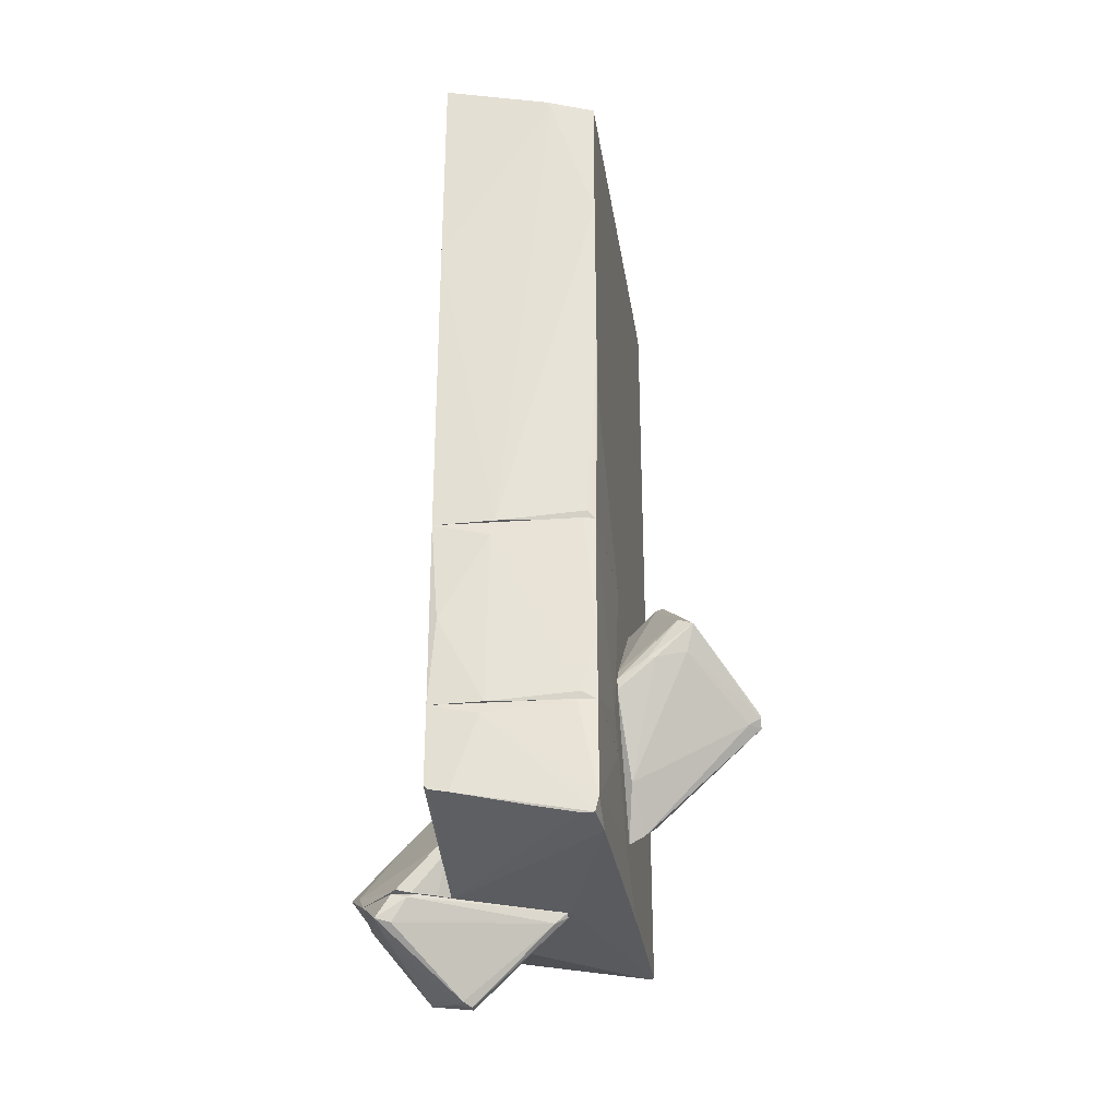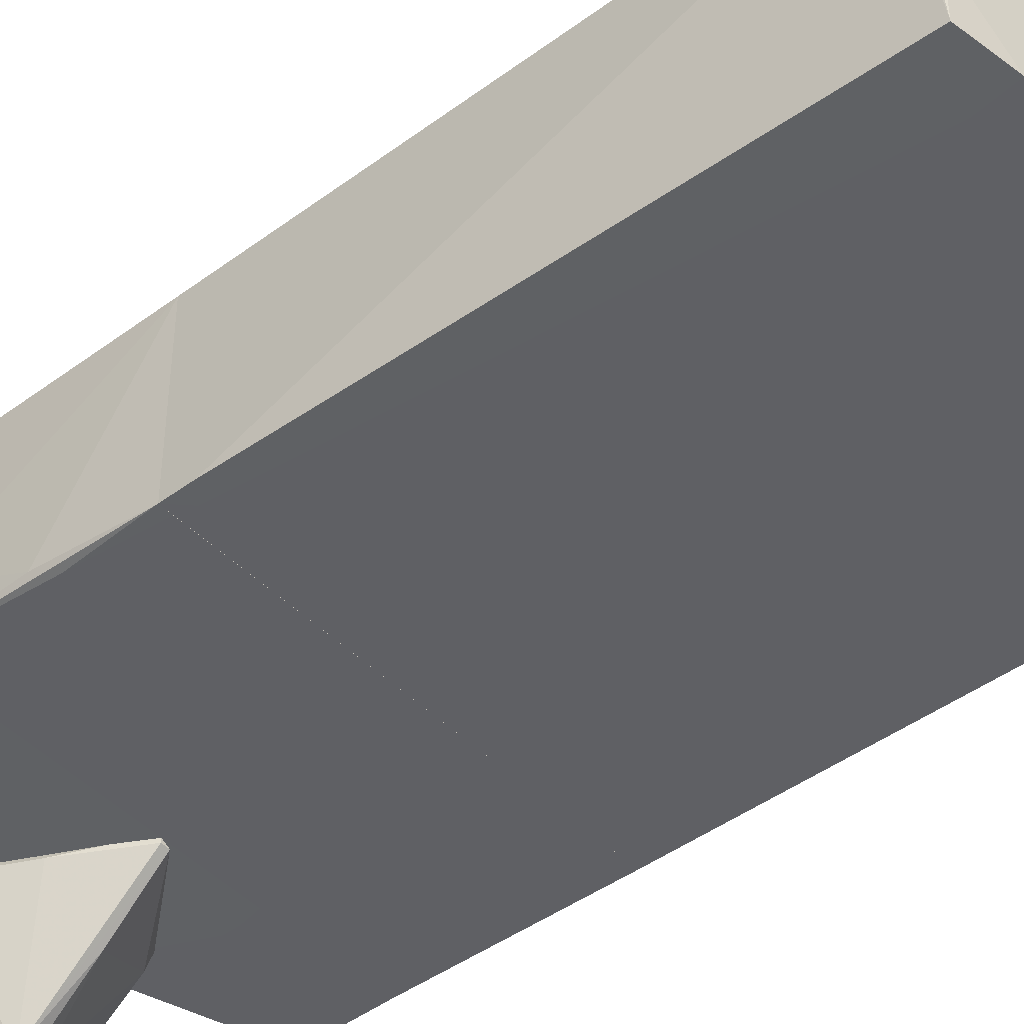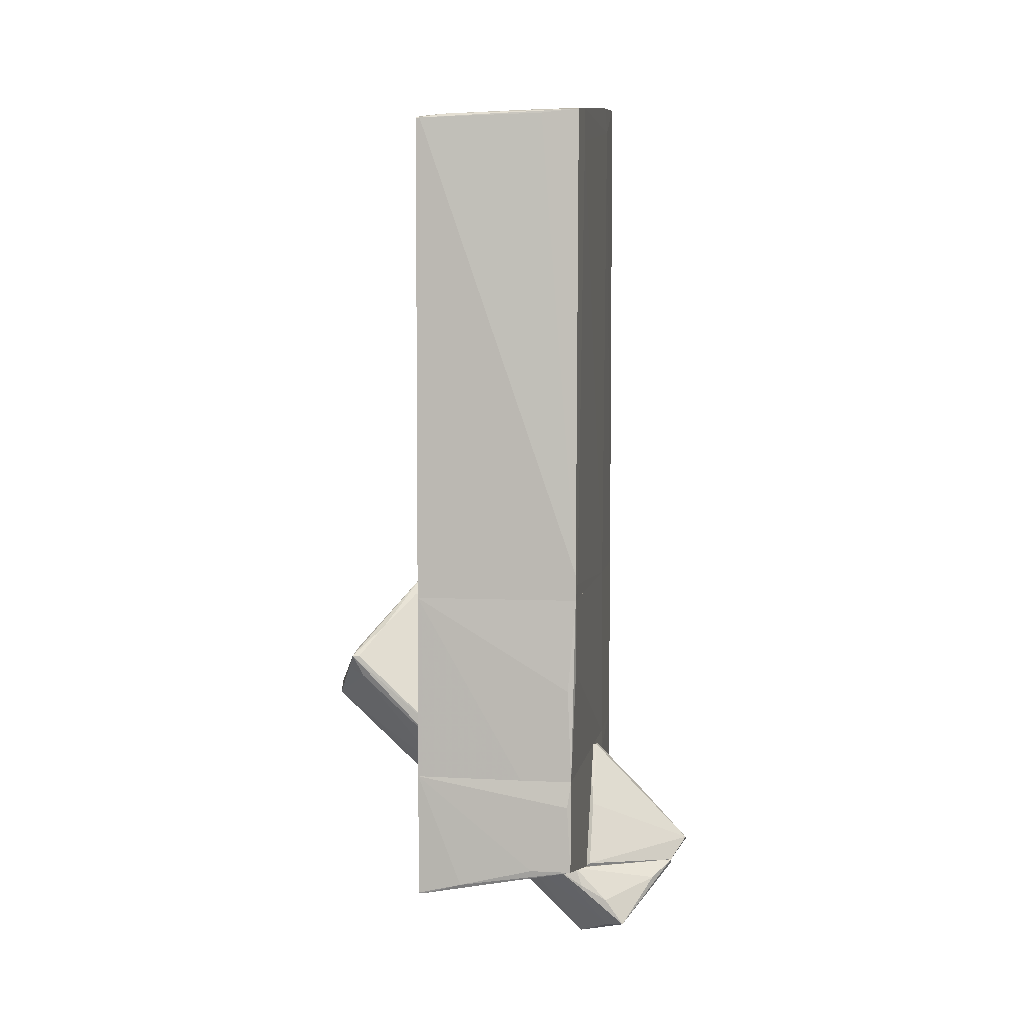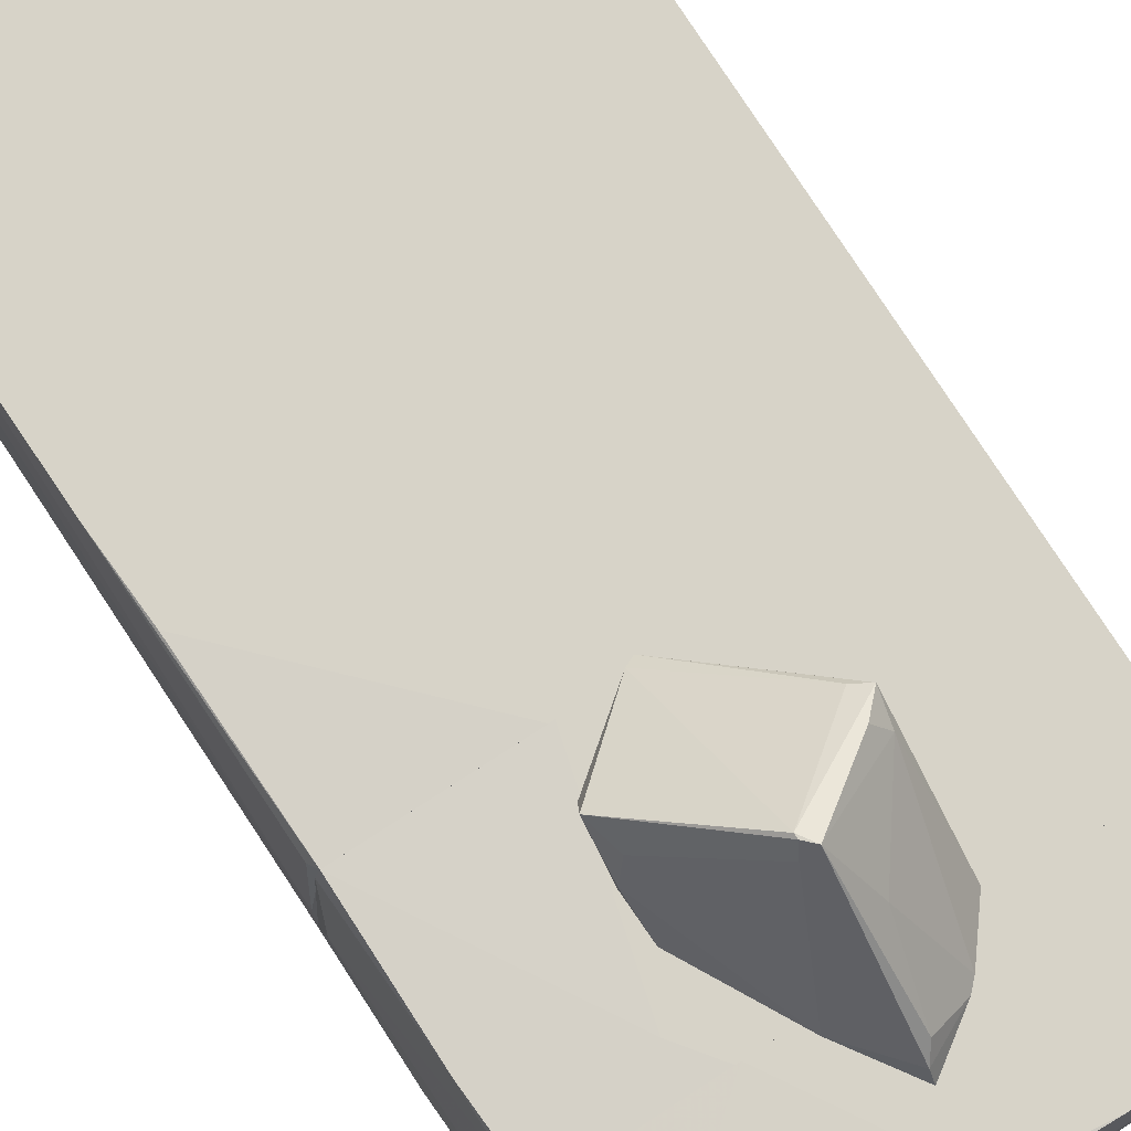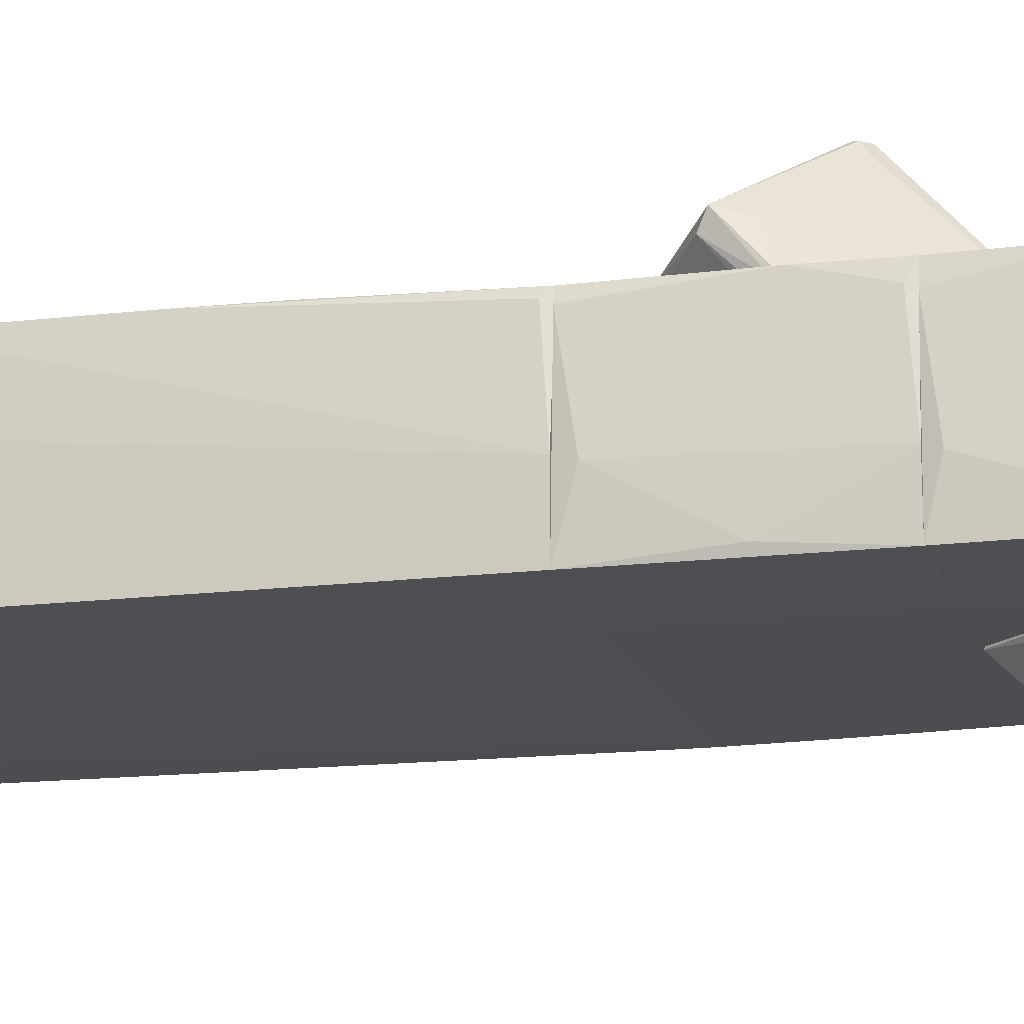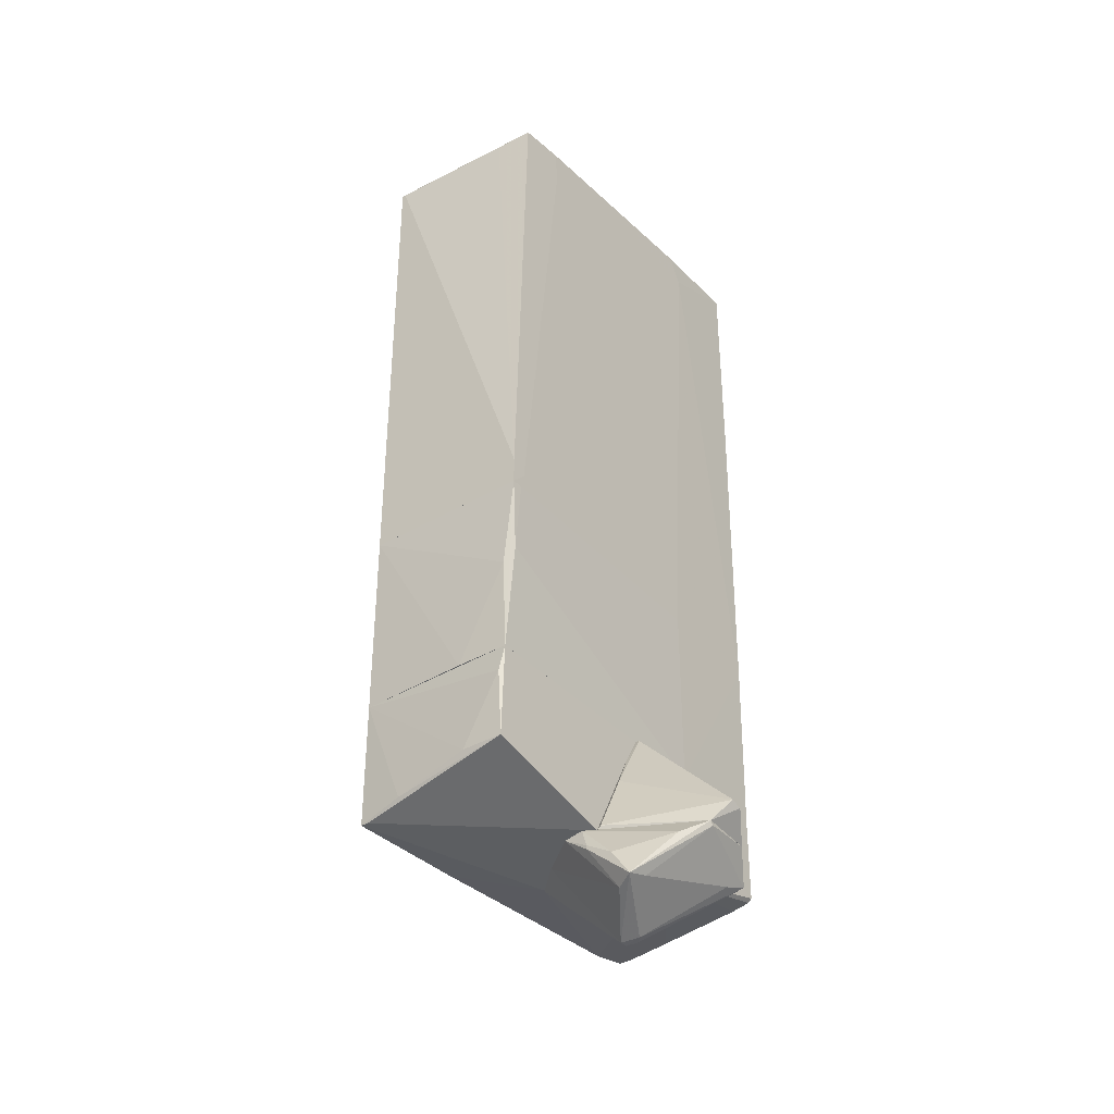
<metadata>
{"format":"obj","ext":"obj","renderer":"f3d","projection":"perspective","resolution":1024,"background":"white","views":[{"elev":-31.2,"azim":-81.3,"up":"+Y"},{"elev":-45.8,"azim":130.5,"up":"+Z"},{"elev":4.4,"azim":99.1,"up":"+Y"},{"elev":76.9,"azim":-32.8,"up":"+Z"},{"elev":-15.7,"azim":-74.6,"up":"+Z"},{"elev":-37.3,"azim":126.9,"up":"+Y"}]}
</metadata>
<code>
o convex_0
v 2.741 5.663 -0.6941
v -3.056 3.154 -1.14
v -3 -1.695 -1.14
v -3 3.767 1.201
v 2.909 -1.695 1.201
v 2.909 -1.695 -1.252
v 2.909 5.606 1.201
v -3.056 6.444 -1.14
v -2.833 -1.695 1.145
v -3 5.774 1.201
v 2.686 5.719 -1.252
v -1.718 5.885 -1.195
v -1.606 6.276 -0.5267
v -0.8815 -1.695 1.201
v -3 -1.695 -0.248
v -1.216 -1.695 -1.195
v -3.056 5.998 0.4761
v 2.351 5.718 1.034
v 1.961 5.83 -1.252
v -2.944 1.427 1.201
v 2.909 -1.304 -1.252
v -2.108 5.774 1.201
v -2.944 6.444 -0.9726
v -2.888 -1.583 1.034
v 2.853 5.663 0.8106
v -2.331 6.388 -1.084
v -2.888 0.4234 1.201
v 1.905 5.328 -1.252
v 2.686 -1.471 -1.252
v 2.909 5.606 1.145
v 2.63 5.663 1.201
v -1.495 6.276 -1.195
v -3.056 5.886 0.5321
v 2.686 5.719 -0.471
v -2.833 5.942 0.6992
f 31 23 35
f 5 3 6
f 4 5 7
f 5 6 7
f 3 5 9
f 4 7 10
f 3 2 12
f 2 8 12
f 9 5 14
f 2 3 15
f 3 9 15
f 6 3 16
f 3 12 16
f 8 2 17
f 11 6 19
f 5 4 20
f 7 6 21
f 6 11 21
f 11 1 21
f 8 17 23
f 18 13 23
f 4 15 24
f 15 9 24
f 20 4 24
f 9 20 24
f 13 18 26
f 8 23 26
f 23 13 26
f 18 25 26
f 14 5 27
f 9 14 27
f 5 20 27
f 20 9 27
f 16 12 28
f 19 6 28
f 12 19 28
f 6 16 29
f 28 6 29
f 16 28 29
f 1 11 30
f 21 1 30
f 7 21 30
f 25 7 30
f 11 25 30
f 10 7 31
f 22 10 31
f 18 23 31
f 7 25 31
f 25 18 31
f 12 8 32
f 19 12 32
f 26 19 32
f 8 26 32
f 4 10 33
f 2 15 33
f 15 4 33
f 17 2 33
f 10 17 33
f 11 19 34
f 25 11 34
f 19 26 34
f 26 25 34
f 17 10 35
f 10 22 35
f 23 17 35
f 22 31 35
o convex_1
v -0.9373 -6.322 -1.642
v 1.125 -6.6 -1.14
v 1.125 -6.656 -1.14
v 0.06591 -6.322 0.3093
v 0.1215 -7.604 -1.029
v 0.2888 -6.322 -2.534
v 1.125 -7.213 -1.809
v -0.993 -6.656 -2.199
v 1.069 -6.322 -1.029
v 0.5674 -6.378 -0.1368
v 0.233 -7.604 -1.029
v -0.5471 -6.322 -2.478
v -0.9373 -6.712 -1.976
v 0.1215 -7.548 -1.251
v 0.01035 -6.489 0.142
v 0.6232 -6.545 -2.255
v 0.9575 -7.269 -1.53
v 0.233 -6.378 -2.534
v -0.6584 -6.768 -2.143
v 0.1215 -6.378 0.3093
v 1.069 -6.378 -0.7499
v -0.993 -6.322 -1.976
v 0.01035 -7.548 -1.14
v 1.125 -6.823 -1.53
v 0.846 -7.158 -1.865
v -0.993 -6.378 -1.753
f 57 43 61
f 36 39 41
f 37 38 42
f 41 39 44
f 36 41 47
f 46 40 49
f 42 46 49
f 42 41 51
f 41 44 51
f 42 38 52
f 46 42 52
f 45 46 52
f 41 42 53
f 47 41 53
f 43 47 53
f 49 43 54
f 43 53 54
f 45 39 55
f 40 46 55
f 46 45 55
f 39 50 55
f 50 40 55
f 38 37 56
f 37 44 56
f 44 39 56
f 39 45 56
f 52 38 56
f 45 52 56
f 36 47 57
f 47 43 57
f 48 43 58
f 43 49 58
f 49 40 58
f 40 50 58
f 50 48 58
f 37 42 59
f 44 37 59
f 42 51 59
f 51 44 59
f 42 49 60
f 53 42 60
f 49 54 60
f 54 53 60
f 39 36 61
f 43 48 61
f 50 39 61
f 48 50 61
f 36 57 61
o convex_2
v -3 -3.2 -1.029
v 2.909 -1.695 1.201
v 2.909 -4.482 1.201
v 2.909 -1.695 -1.252
v -2.832 -1.695 1.145
v 2.965 -4.482 -1.196
v -2.776 -4.482 1.145
v -3 -1.695 -1.14
v -2.944 -4.482 -1.14
v -1.439 -4.036 1.201
v -1.216 -4.482 -1.195
v -0.8258 -1.695 1.201
v -3 -1.918 -0.3037
v -2.944 -4.482 -0.3594
v -1.216 -1.695 -1.195
v -2.832 -3.479 1.145
v 2.853 -2.81 -1.252
v 2.965 -3.088 -1.14
v 2.965 -4.482 -0.4153
v -2.888 -1.695 0.9779
v -1.104 -4.482 1.201
v -2.832 -4.371 0.9222
v 2.741 -1.695 -1.252
f 78 72 84
f 63 65 66
f 67 64 68
f 66 65 69
f 67 68 70
f 62 69 70
f 64 63 71
f 67 70 72
f 70 69 72
f 63 66 73
f 71 63 73
f 66 71 73
f 69 62 74
f 62 70 75
f 70 68 75
f 74 62 75
f 69 65 76
f 72 69 76
f 71 66 77
f 68 71 77
f 65 67 78
f 67 72 78
f 65 63 79
f 67 65 79
f 67 79 80
f 63 64 80
f 64 67 80
f 79 63 80
f 66 69 81
f 69 74 81
f 77 66 81
f 74 77 81
f 68 64 82
f 64 71 82
f 71 68 82
f 75 68 83
f 74 75 83
f 68 77 83
f 77 74 83
f 76 65 84
f 72 76 84
f 65 78 84
o convex_3
v 0.7906 -3.144 2.817
v -1.16 -3.033 1.647
v -1.16 -3.033 1.759
v 0.01008 -5.374 1.201
v -0.04558 -2.253 1.202
v 1.069 -4.203 1.202
v -0.1012 -3.59 3.152
v -0.1569 -1.695 1.759
v -1.16 -2.531 2.316
v -1.105 -3.311 1.202
v 1.013 -2.922 2.595
v 0.5675 -4.984 1.257
v -0.4915 -4.649 1.313
v 0.01008 -3.701 3.152
v 1.069 -4.37 1.257
v 0.8462 -2.81 2.65
v -0.3243 -1.807 1.703
v -1.105 -2.42 2.093
v -1.049 -2.922 2.204
v 0.01008 -5.262 1.424
v 0.1216 -1.974 1.815
v -0.1012 -3.534 3.152
v -0.1569 -3.701 2.985
v 0.9578 -3.256 2.539
v -0.1569 -2.141 1.257
v -0.2684 -1.751 1.815
v -1.105 -3.479 1.202
v 0.1216 -5.095 1.592
v 0.2888 -4.203 2.372
v 1.013 -2.922 2.706
v 0.6232 -2.476 2.26
v -0.9931 -3.144 1.202
v 0.679 -4.872 1.257
v 1.069 -4.091 1.313
f 105 115 118
f 88 89 90
f 86 87 93
f 86 93 102
f 94 86 102
f 91 93 103
f 93 87 103
f 87 97 103
f 88 96 104
f 97 88 104
f 89 92 105
f 93 91 106
f 91 98 106
f 98 85 106
f 98 91 107
f 91 103 107
f 103 97 107
f 97 104 107
f 104 98 107
f 85 98 108
f 92 89 109
f 101 92 109
f 100 92 110
f 92 101 110
f 101 102 110
f 102 93 110
f 93 106 110
f 106 100 110
f 87 86 111
f 86 94 111
f 94 88 111
f 88 97 111
f 97 87 111
f 104 96 112
f 98 104 112
f 108 98 113
f 112 96 113
f 98 112 113
f 92 100 114
f 106 85 114
f 100 106 114
f 85 108 114
f 108 99 114
f 105 92 115
f 114 95 115
f 92 114 115
f 89 88 116
f 88 94 116
f 94 102 116
f 102 101 116
f 109 89 116
f 101 109 116
f 88 90 117
f 96 88 117
f 90 99 117
f 99 108 117
f 108 113 117
f 113 96 117
f 90 89 118
f 99 90 118
f 89 105 118
f 95 114 118
f 114 99 118
f 115 95 118
o convex_4
v -0.8256 -6.321 -1.363
v 0.01001 -4.482 -1.196
v 0.2328 -4.873 -1.196
v 0.0658 -5.987 -2.757
v 0.9578 -6.321 -1.196
v -1.049 -5.597 -1.196
v -0.5473 -6.321 -2.478
v -0.1012 -4.482 -1.252
v 0.2886 -6.321 -2.533
v -0.9932 -6.266 -1.921
v -0.7144 -6.321 -1.196
v -0.3239 -6.098 -2.589
v 0.9578 -6.266 -1.252
v -1.049 -5.708 -1.363
v 0.5117 -5.374 -1.252
v -0.1012 -6.043 -2.757
v -0.9932 -6.321 -1.698
v 0.01001 -4.482 -1.252
v -1.049 -5.764 -1.196
v -0.1012 -5.207 -1.976
f 134 130 138
f 121 120 123
f 123 120 124
f 123 119 125
f 124 120 126
f 123 125 127
f 119 123 129
f 123 124 129
f 125 128 130
f 127 122 131
f 123 127 131
f 124 126 132
f 130 128 132
f 121 123 133
f 131 122 133
f 123 131 133
f 122 127 134
f 127 125 134
f 125 130 134
f 125 119 135
f 128 125 135
f 120 121 136
f 126 120 136
f 122 126 136
f 121 133 136
f 133 122 136
f 119 129 137
f 129 124 137
f 124 132 137
f 132 128 137
f 135 119 137
f 128 135 137
f 126 122 138
f 132 126 138
f 130 132 138
f 122 134 138
o convex_5
v 2.964 -6.154 0.5321
v -1.272 -4.984 -1.195
v -1.272 -4.761 -1.195
v -2.777 -5.876 1.145
v 2.909 -4.482 1.201
v 3.02 -5.876 -1.195
v -0.6585 -6.321 -1.195
v -2.777 -4.482 1.145
v 2.964 -4.482 -1.195
v -2.944 -4.482 -1.14
v 2.909 -6.321 1.201
v -2.944 -5.708 -1.084
v -2.777 -6.098 1.089
v 0.9576 -6.321 -1.195
v 0.06548 -6.321 0.3649
v -1.049 -4.482 1.201
v -2.275 -6.154 1.145
v -2.944 -4.65 -0.4151
v 0.5676 -6.21 1.201
v 3.02 -4.873 -1.14
v -2.944 -5.653 -1.14
v -2.832 -5.987 0.309
v 2.909 -6.321 1.089
v -2.944 -5.764 -0.8052
v 3.02 -5.876 -0.5824
v -2.832 -4.482 0.8664
v -1.216 -4.482 -1.195
v -2.777 -6.098 0.9223
v -0.4355 -5.485 1.201
v 1.069 -6.266 1.201
f 157 155 168
f 140 141 144
f 140 144 145
f 146 143 147
f 144 141 147
f 141 140 148
f 146 147 148
f 139 143 149
f 145 144 152
f 149 145 152
f 145 149 153
f 146 142 154
f 143 146 154
f 149 143 154
f 142 151 155
f 145 153 155
f 148 150 156
f 151 142 156
f 149 154 157
f 142 155 157
f 147 143 158
f 144 147 158
f 140 145 159
f 148 140 159
f 145 150 159
f 150 148 159
f 144 139 161
f 139 149 161
f 152 144 161
f 149 152 161
f 150 145 162
f 156 150 162
f 151 156 162
f 145 160 162
f 143 139 163
f 139 144 163
f 158 143 163
f 144 158 163
f 142 146 164
f 146 148 164
f 156 142 164
f 148 156 164
f 147 141 165
f 141 148 165
f 148 147 165
f 155 151 166
f 145 155 166
f 160 145 166
f 151 162 166
f 162 160 166
f 154 142 167
f 142 157 167
f 157 154 167
f 153 149 168
f 155 153 168
f 149 157 168

</code>
